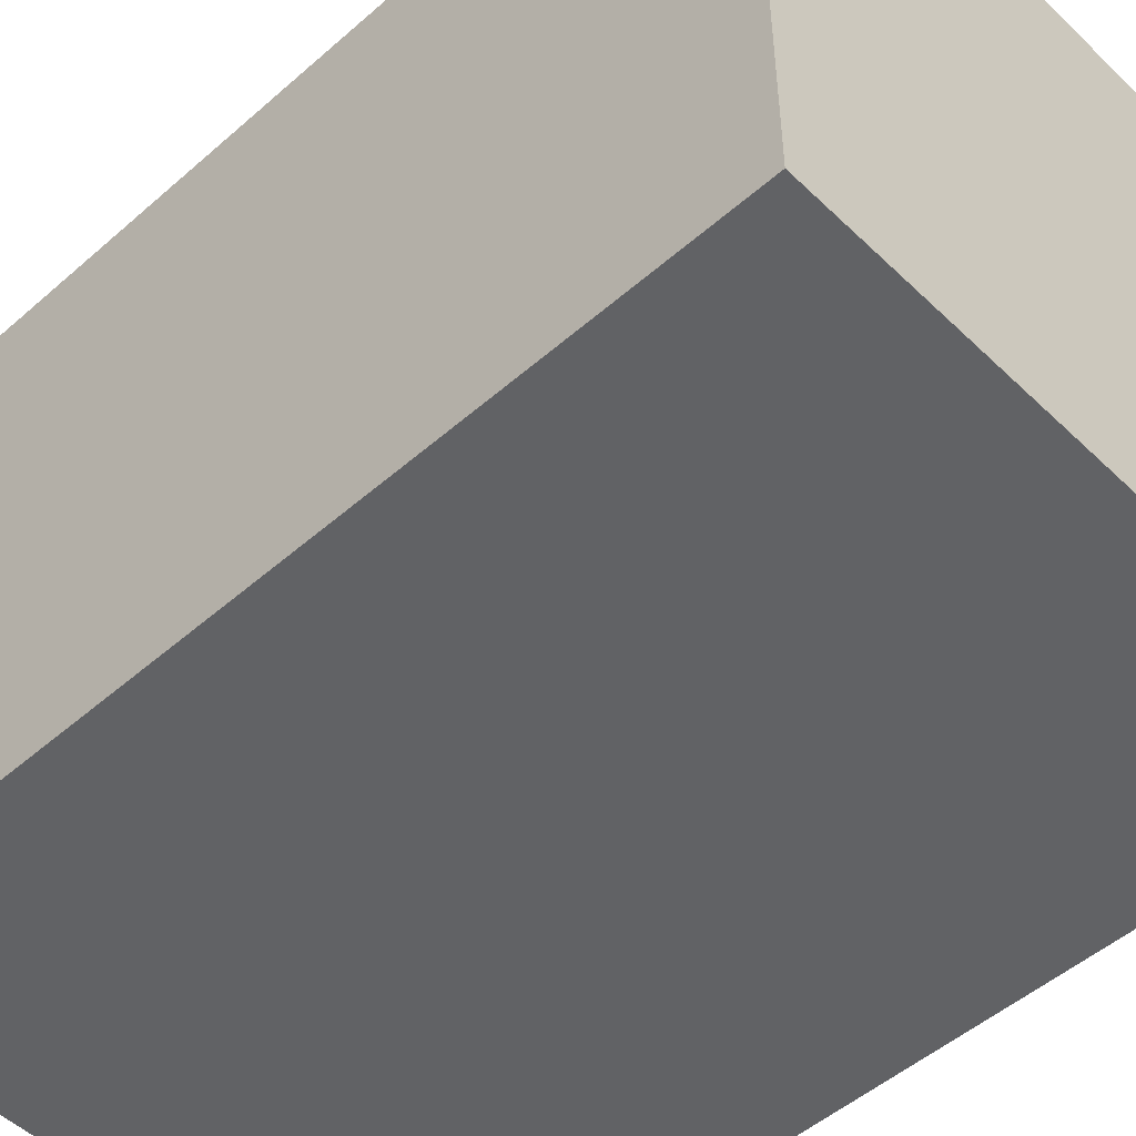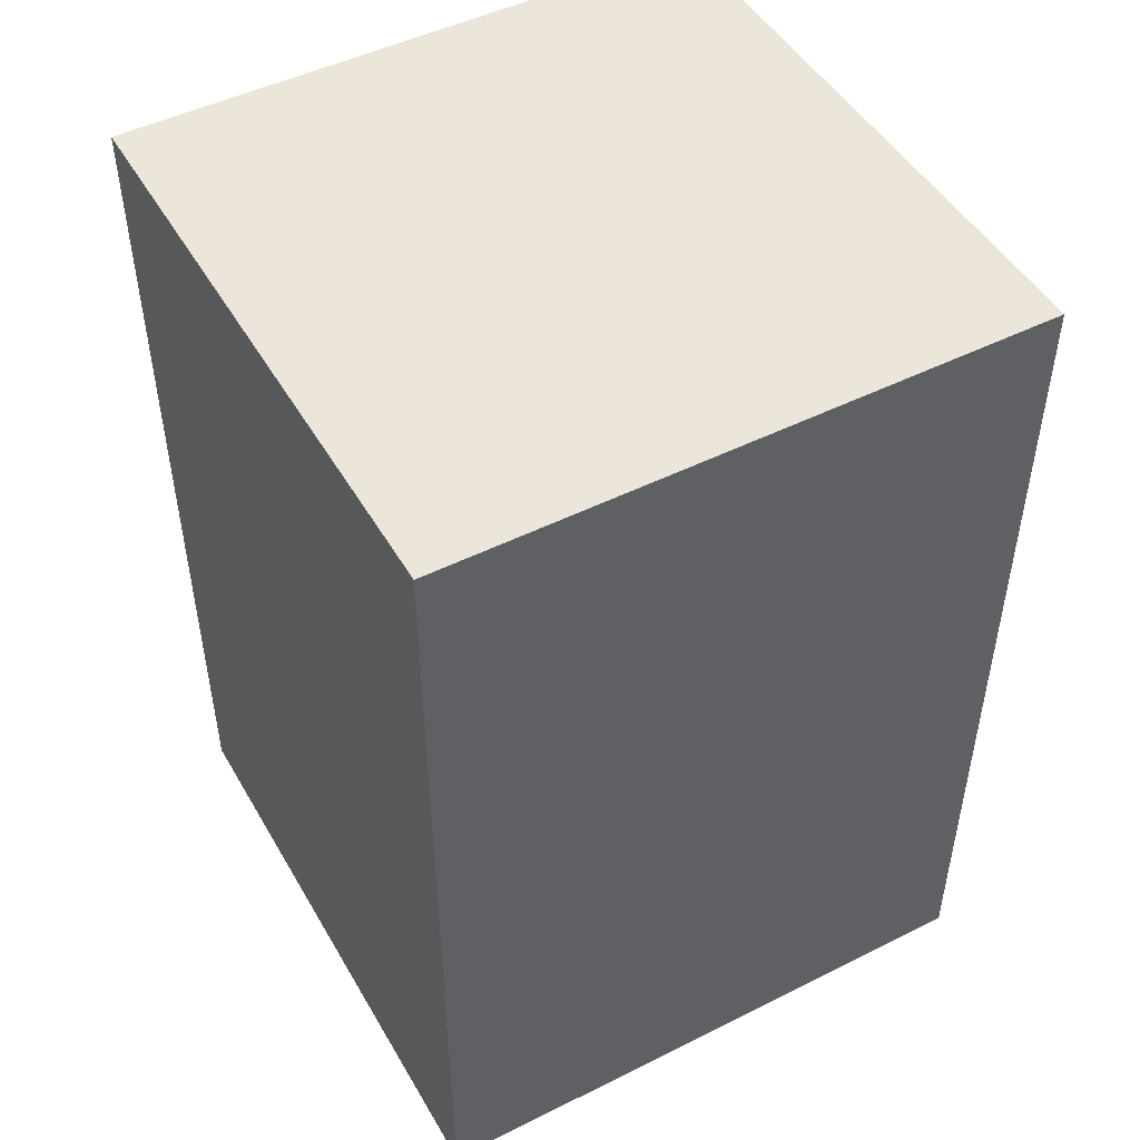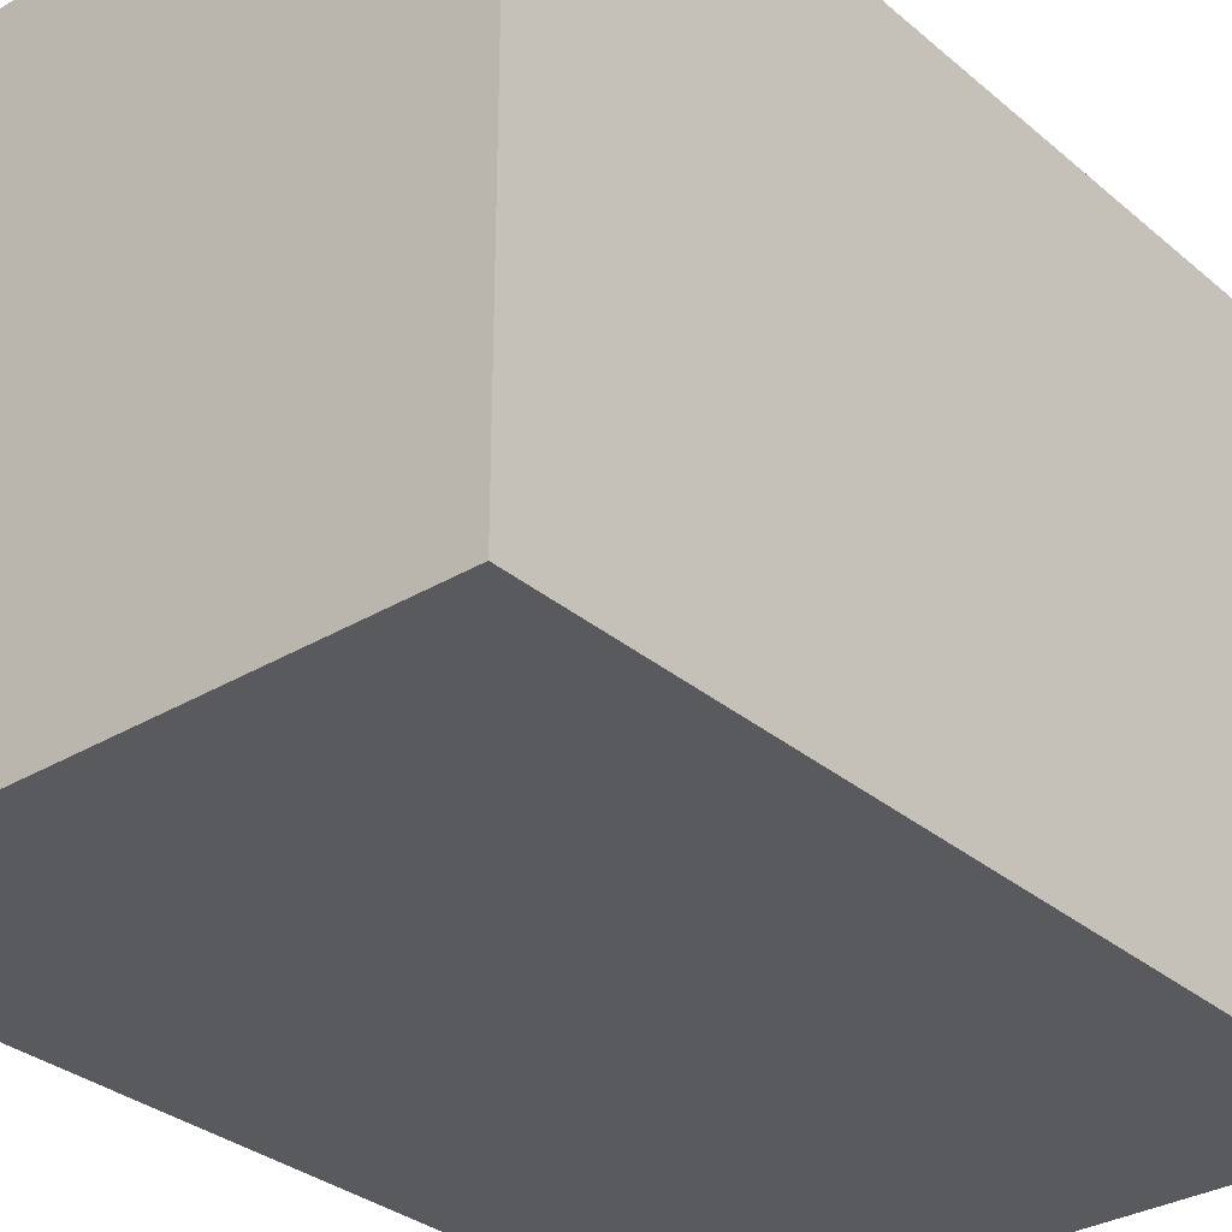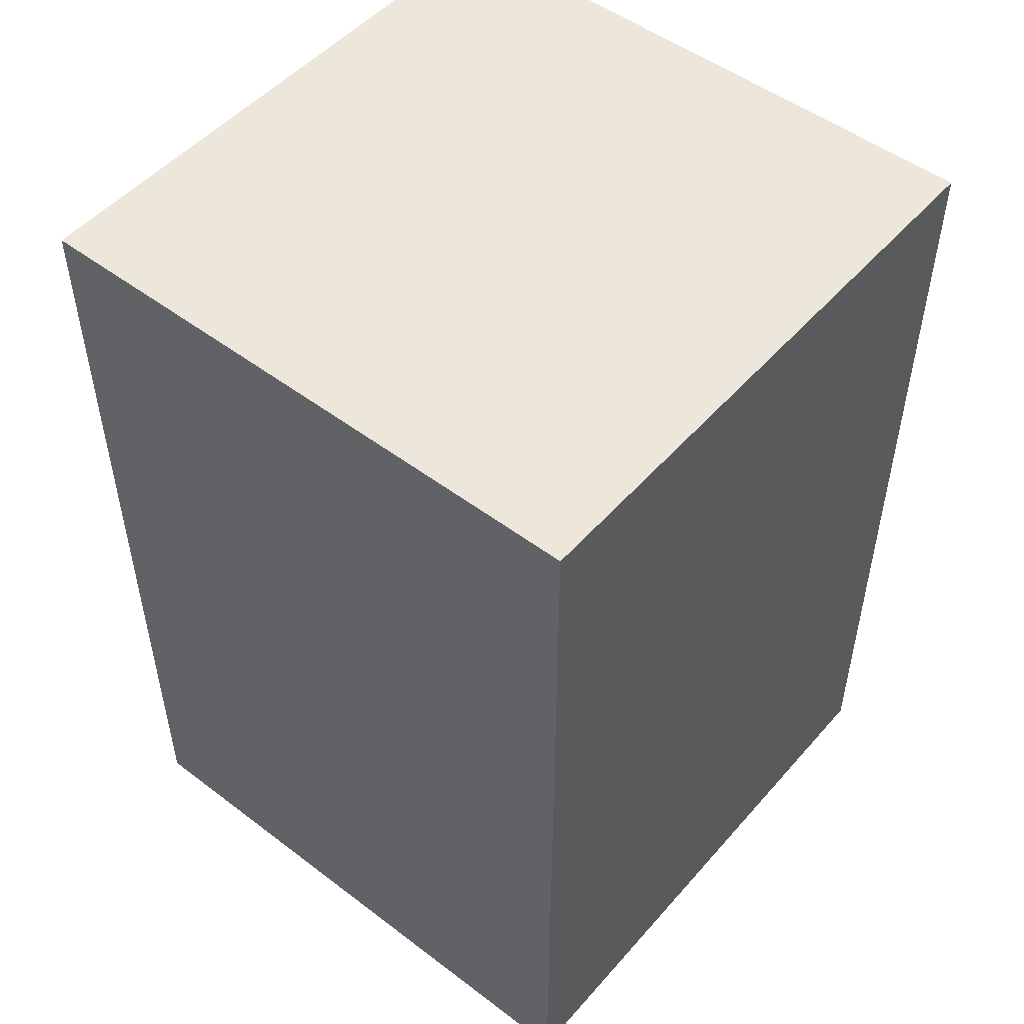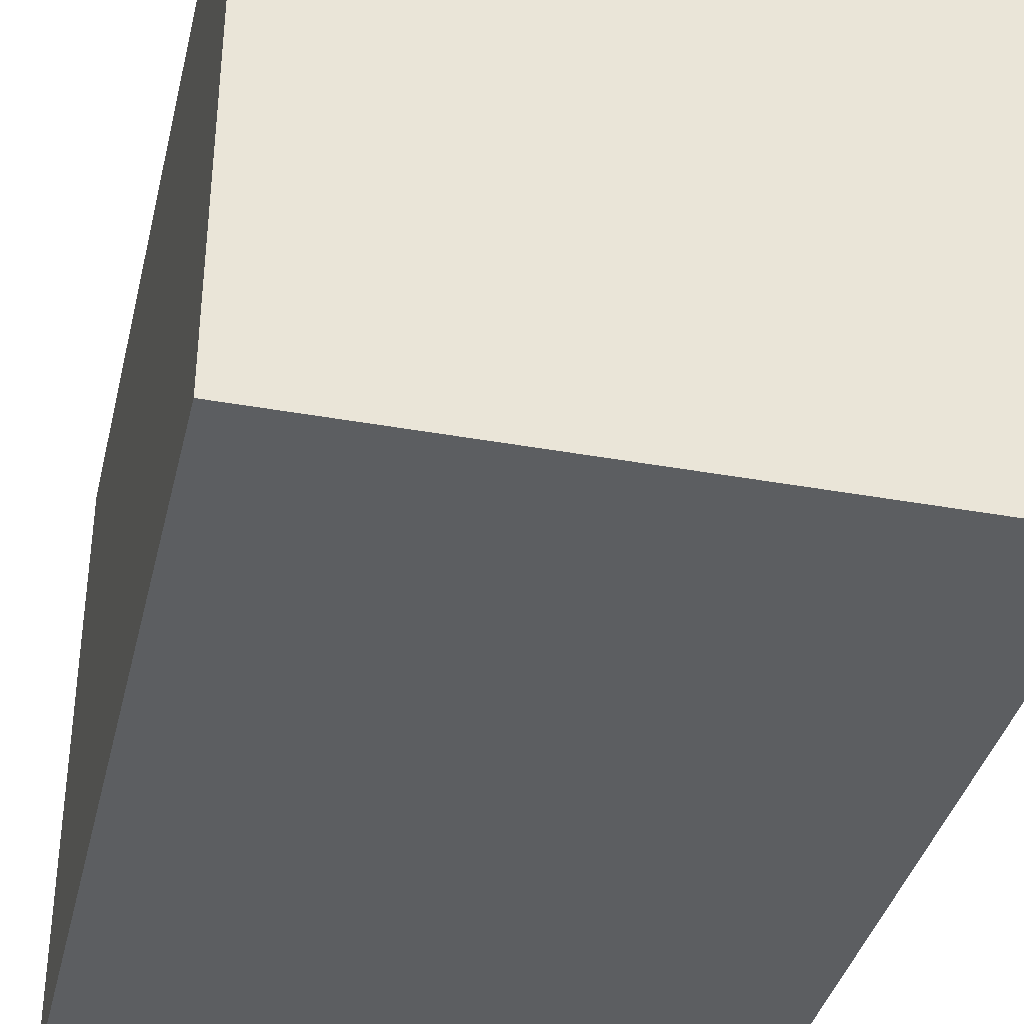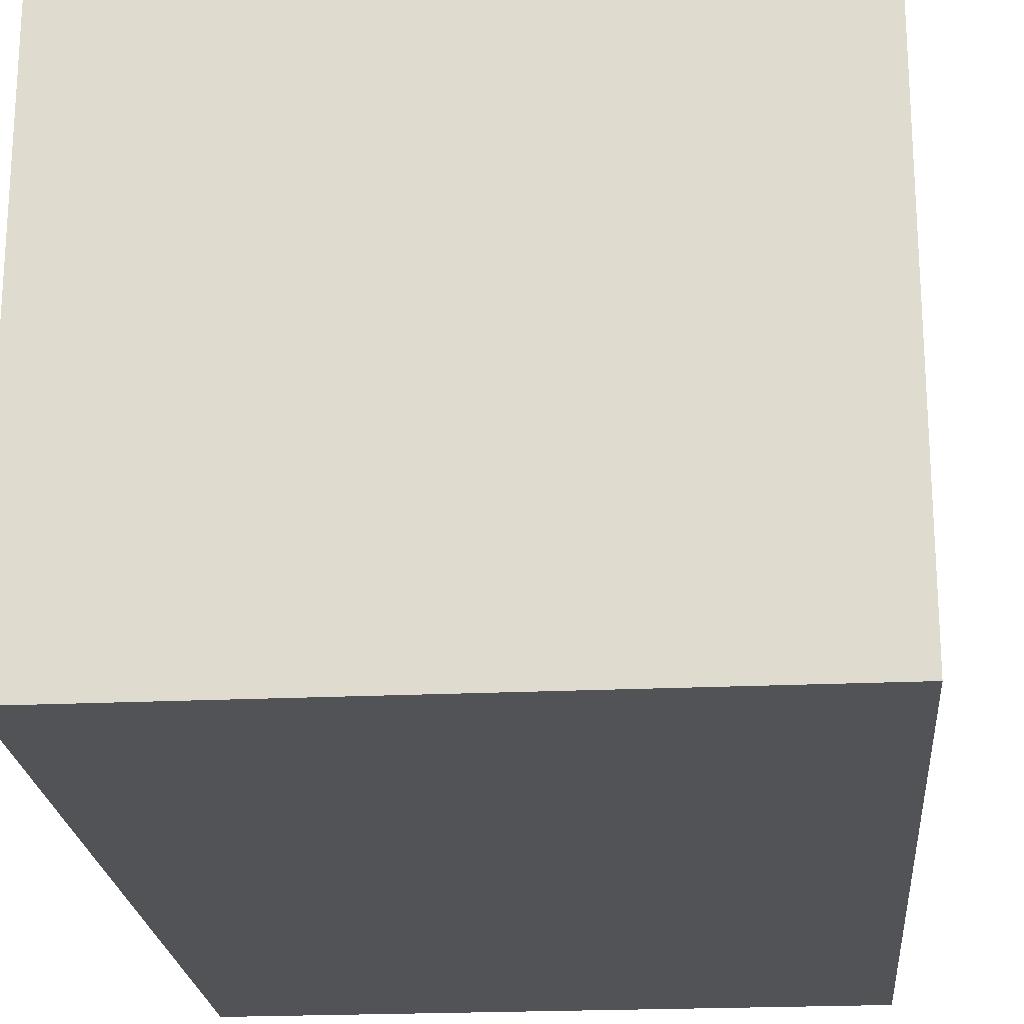
<metadata>
{"format":"obj","ext":"obj","renderer":"f3d","projection":"perspective","resolution":1024,"background":"white","views":[{"elev":-50.6,"azim":-46.3,"up":"+Z"},{"elev":48.5,"azim":150.9,"up":"+Y"},{"elev":-31.7,"azim":40.3,"up":"+Z"},{"elev":50.6,"azim":-50.4,"up":"+Y"},{"elev":-37.3,"azim":166.9,"up":"+Z"},{"elev":-21.8,"azim":-175.3,"up":"+Z"}]}
</metadata>
<code>
o Cube.002
v -0.2 0 -0.2
v 0.2 0 -0.2
v 0.2 0 0.2
v -0.2 0 0.2
v -0.2 0.6 -0.2
v 0.2 0.6 -0.2
v 0.2 0.6 0.2
v -0.2 0.6 0.2
f 6 2 1
f 7 3 2
f 8 4 3
f 5 1 4
f 2 3 4
f 7 6 5
f 5 6 1
f 6 7 2
f 7 8 3
f 8 5 4
f 1 2 4
f 8 7 5

</code>
